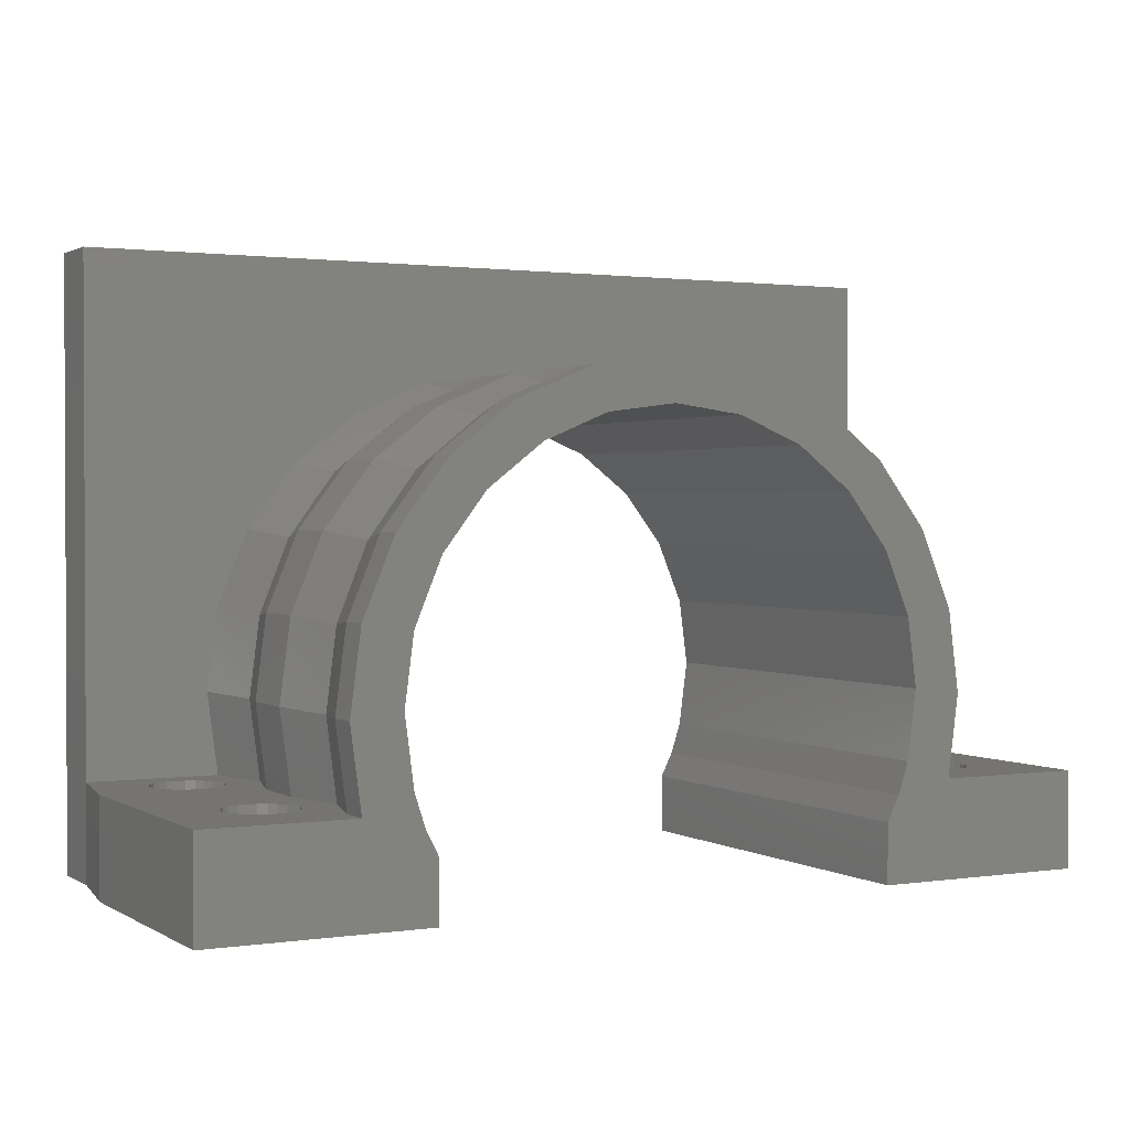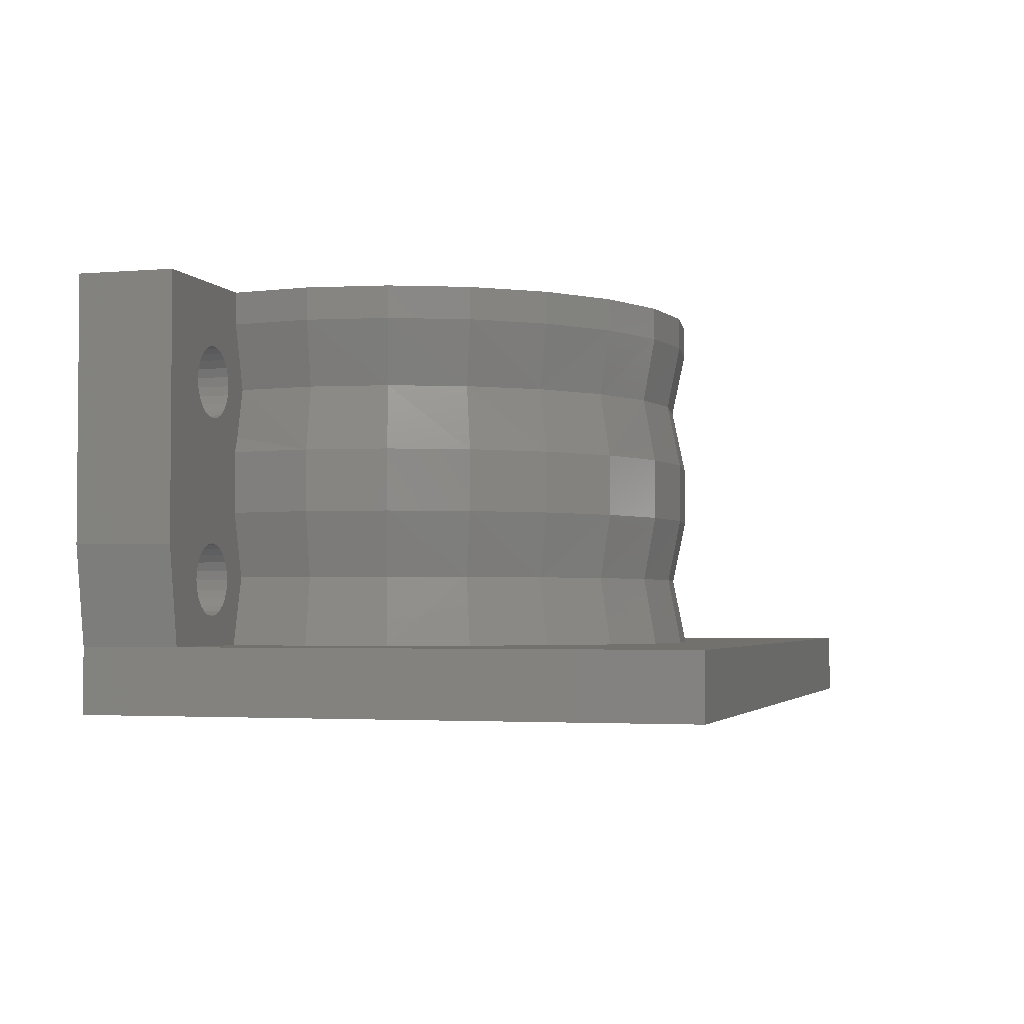
<metadata>
{"format":"stl","ext":"stl","renderer":"f3d","projection":"perspective","resolution":1024,"background":"white","views":[{"elev":1.4,"azim":-28.0,"up":"+Y"},{"elev":-2.9,"azim":106.1,"up":"+Z"}]}
</metadata>
<code>
# stl→obj: 367 verts, 750 faces
v -114 -83.08 13
v -115.7 -81.78 0
v -114 -83.08 -3.948e-14
v -115.7 -81.78 13
v -126.9 -84.77 -4.512e-14
v -127.7 -86.74 13
v -127.7 -86.74 -4.512e-14
v -126.9 -84.77 13
v -128 -88.85 13
v -128 -88.85 -4.512e-14
v -117.7 -80.96 13
v -119.8 -80.68 0
v -117.7 -80.96 0
v -119.8 -80.68 13
v -121.9 -80.96 0
v -121.9 -80.96 13
v -123.9 -81.78 0
v -123.9 -81.78 13
v -125.6 -83.08 -3.948e-14
v -125.6 -83.08 13
v -112.7 -84.77 0
v -112.7 -84.77 13
v -111.9 -86.74 0
v -111.9 -86.74 13
v -111.6 -88.85 0
v -111.6 -88.85 13
v -133.7 -91.56 13
v -133.7 -94.56 5
v -133.7 -94.56 13
v -133.7 -91.56 5
v -131.9 -91.56 9.715
v -131.9 -94.56 10
v -131.9 -94.56 9.715
v -131.9 -91.56 10
v -131.8 -91.56 9.45
v -131.8 -94.56 9.45
v -131.6 -91.56 9.222
v -131.6 -94.56 9.222
v -131.4 -94.56 9.047
v -131.4 -91.56 9.047
v -131.1 -94.56 8.937
v -131.1 -91.56 8.937
v -130.8 -94.56 8.9
v -130.8 -91.56 8.9
v -130.5 -94.56 8.937
v -130.5 -91.56 8.937
v -130.3 -94.56 9.047
v -130.3 -91.56 9.047
v -130 -94.56 9.222
v -130 -91.56 9.222
v -129.9 -91.56 9.45
v -129.9 -94.56 9.45
v -129.7 -91.56 9.715
v -129.7 -94.56 9.715
v -129.7 -91.56 10
v -129.7 -94.56 10
v -129.7 -91.56 10.28
v -129.7 -94.56 10.28
v -129.9 -91.56 10.55
v -129.9 -94.56 10.55
v -130 -91.56 10.78
v -130 -94.56 10.78
v -130.3 -94.56 10.95
v -130.3 -91.56 10.95
v -130.5 -94.56 11.06
v -130.5 -91.56 11.06
v -130.8 -94.56 11.1
v -130.8 -91.56 11.1
v -131.1 -94.56 11.06
v -131.1 -91.56 11.06
v -131.4 -94.56 10.95
v -131.4 -91.56 10.95
v -131.6 -94.56 10.78
v -131.6 -91.56 10.78
v -131.8 -91.56 10.55
v -131.8 -94.56 10.55
v -131.9 -91.56 10.28
v -131.9 -94.56 10.28
v -131.9 -91.56 3.715
v -131.9 -94.56 4
v -131.9 -94.56 3.715
v -131.9 -91.56 4
v -131.8 -91.56 3.45
v -131.8 -94.56 3.45
v -131.6 -91.56 3.222
v -131.6 -94.56 3.222
v -131.4 -94.56 3.047
v -131.4 -91.56 3.047
v -131.1 -94.56 2.937
v -131.1 -91.56 2.937
v -130.8 -94.56 2.9
v -130.8 -91.56 2.9
v -130.5 -94.56 2.937
v -130.5 -91.56 2.937
v -130.3 -94.56 3.047
v -130.3 -91.56 3.047
v -130 -94.56 3.222
v -130 -91.56 3.222
v -129.9 -91.56 3.45
v -129.9 -94.56 3.45
v -129.7 -91.56 3.715
v -129.7 -94.56 3.715
v -129.7 -91.56 4
v -129.7 -94.56 4
v -129.7 -91.56 4.285
v -129.7 -94.56 4.285
v -129.9 -91.56 4.55
v -129.9 -94.56 4.55
v -130 -91.56 4.778
v -130 -94.56 4.778
v -130.3 -94.56 4.953
v -130.3 -91.56 4.953
v -130.5 -94.56 5.063
v -130.5 -91.56 5.063
v -130.8 -94.56 5.1
v -130.8 -91.56 5.1
v -131.1 -94.56 5.063
v -131.1 -91.56 5.063
v -131.4 -94.56 4.953
v -131.4 -91.56 4.953
v -131.6 -94.56 4.778
v -131.6 -91.56 4.778
v -131.8 -91.56 4.55
v -131.8 -94.56 4.55
v -131.9 -91.56 4.285
v -131.9 -94.56 4.285
v -109.9 -91.56 4
v -109.9 -94.56 4.285
v -109.9 -94.56 4
v -109.9 -91.56 4.285
v -109.9 -91.56 3.715
v -109.9 -94.56 3.715
v -109.8 -91.56 3.45
v -109.8 -94.56 3.45
v -109.6 -91.56 3.222
v -109.6 -94.56 3.222
v -109.4 -94.56 3.047
v -109.4 -91.56 3.047
v -109.1 -94.56 2.937
v -109.1 -91.56 2.937
v -108.8 -94.56 2.9
v -108.8 -91.56 2.9
v -108.5 -94.56 2.937
v -108.5 -91.56 2.937
v -108.3 -94.56 3.047
v -108.3 -91.56 3.047
v -108 -94.56 3.222
v -108 -91.56 3.222
v -107.9 -91.56 3.45
v -107.9 -94.56 3.45
v -107.7 -91.56 3.715
v -107.7 -94.56 3.715
v -107.7 -91.56 4
v -107.7 -94.56 4
v -107.7 -91.56 4.285
v -107.7 -94.56 4.285
v -107.9 -91.56 4.55
v -107.9 -94.56 4.55
v -108 -91.56 4.778
v -108 -94.56 4.778
v -108.3 -94.56 4.953
v -108.3 -91.56 4.953
v -108.5 -94.56 5.063
v -108.5 -91.56 5.063
v -108.8 -94.56 5.1
v -108.8 -91.56 5.1
v -109.1 -94.56 5.063
v -109.1 -91.56 5.063
v -109.4 -94.56 4.953
v -109.4 -91.56 4.953
v -109.6 -94.56 4.778
v -109.6 -91.56 4.778
v -109.8 -91.56 4.55
v -109.8 -94.56 4.55
v -108.3 -91.56 10.95
v -108.5 -94.56 11.06
v -108.5 -91.56 11.06
v -108.3 -94.56 10.95
v -108.8 -94.56 11.1
v -108.8 -91.56 11.1
v -109.1 -94.56 11.06
v -109.1 -91.56 11.06
v -109.4 -94.56 10.95
v -109.4 -91.56 10.95
v -109.6 -94.56 10.78
v -109.6 -91.56 10.78
v -109.8 -91.56 10.55
v -109.8 -94.56 10.55
v -109.9 -91.56 10.28
v -109.9 -94.56 10.28
v -109.9 -91.56 10
v -109.9 -94.56 10
v -109.9 -91.56 9.715
v -109.9 -94.56 9.715
v -109.8 -91.56 9.45
v -109.8 -94.56 9.45
v -109.6 -94.56 9.222
v -109.6 -91.56 9.222
v -109.4 -94.56 9.047
v -109.4 -91.56 9.047
v -109.1 -94.56 8.937
v -109.1 -91.56 8.937
v -108.8 -94.56 8.9
v -108.8 -91.56 8.9
v -108.5 -94.56 8.937
v -108.5 -91.56 8.937
v -108.3 -94.56 9.047
v -108.3 -91.56 9.047
v -108 -94.56 9.222
v -108 -91.56 9.222
v -107.9 -91.56 9.45
v -107.9 -94.56 9.45
v -107.7 -91.56 9.715
v -107.7 -94.56 9.715
v -107.7 -91.56 10
v -107.7 -94.56 10
v -107.7 -91.56 10.28
v -107.7 -94.56 10.28
v -107.9 -91.56 10.55
v -107.9 -94.56 10.55
v -108 -91.56 10.78
v -108 -94.56 10.78
v -128.2 -94.56 0
v -133.2 -94.56 0
v -128.2 -94.56 13
v -133.2 -94.56 2
v -133.2 -91.56 2
v -105.9 -91.56 5
v -105.9 -94.56 13
v -105.9 -94.56 5
v -105.9 -91.56 13
v -133.2 -76.01 2
v -106.4 -76.01 0
v -133.2 -76.01 0
v -106.4 -76.01 2
v -106.4 -91.56 2
v -106.4 -94.56 2
v -111.4 -94.56 0
v -106.4 -94.56 0
v -112.6 -94.56 13
v -111.4 -94.56 13
v -112.6 -94.56 -1.692e-14
v -127 -94.56 13
v -127 -94.56 0
v -111.9 -90.97 13
v -111.9 -90.97 0
v -127.7 -90.97 0
v -127.7 -90.97 13
v -133.2 -91.56 0
v -106.4 -91.56 0
v -112.6 -92.7 13
v -112.6 -92.7 -1.692e-14
v -127.4 -91.94 0
v -127.4 -91.94 13
v -127 -92.7 13
v -127 -92.7 0
v -112.2 -91.94 0
v -112.2 -91.94 13
v -129.2 -91.56 0
v -110.4 -91.56 0
v -124.4 -81.01 4.108
v -124.7 -80.65 2
v -126.7 -82.19 2
v -126.3 -82.5 4.108
v -128.6 -86.7 4.108
v -129.5 -89.05 2
v -128.9 -89.13 4.108
v -129.2 -86.54 2
v -115.2 -81.01 4.108
v -115 -80.65 2
v -117.3 -79.68 2
v -117.4 -80.08 4.108
v -113.3 -82.5 4.108
v -111.9 -84.44 4.108
v -111.4 -84.2 2
v -112.9 -82.19 2
v -111 -86.7 4.108
v -110.7 -89.13 4.108
v -110.1 -89.05 2
v -110.4 -86.54 2
v -110.4 -86.54 6.108
v -111.4 -84.2 6.108
v -112.9 -82.19 6.108
v -119.8 -79.35 6.108
v -119.8 -79.76 4.108
v -117.3 -79.68 6.108
v -127.7 -84.44 4.108
v -128.2 -84.2 6.108
v -126.7 -82.19 6.108
v -110.4 -91.56 6.108
v -111 -91.56 4.108
v -110.1 -89.05 6.108
v -129.5 -89.05 6.108
v -129.2 -86.54 6.108
v -124.7 -80.65 6.108
v -128.6 -91.56 4.108
v -129.2 -91.56 6.108
v -122.2 -80.08 4.108
v -122.3 -79.68 6.108
v -119.8 -79.35 2
v -128.2 -84.2 2
v -115 -80.65 6.108
v -122.3 -79.68 2
v -129.2 -91.56 2
v -119.8 -79.35 12
v -119.8 -79.76 10
v -122.2 -80.08 10
v -122.3 -79.68 12
v -117.4 -80.08 10
v -117.3 -79.68 12
v -115.2 -81.01 10
v -115 -80.65 12
v -111.9 -84.44 10
v -110.4 -86.54 12
v -111 -86.7 10
v -111.4 -84.2 12
v -110.1 -89.05 12
v -110.7 -89.13 10
v -110.4 -91.56 12
v -111 -91.56 10
v -115 -80.65 8
v -117.3 -79.68 8
v -124.7 -80.65 12
v -124.4 -81.01 10
v -126.3 -82.5 10
v -127.7 -84.44 10
v -128.2 -84.2 12
v -126.7 -82.19 12
v -128.9 -89.13 10
v -128.6 -91.56 10
v -129.2 -91.56 12
v -129.5 -89.05 12
v -128.6 -86.7 10
v -129.2 -86.54 12
v -113.3 -82.5 10
v -112.9 -82.19 12
v -122.3 -79.68 8
v -124.7 -80.65 8
v -119.8 -79.35 8
v -128.2 -84.2 8
v -129.2 -86.54 8
v -111.4 -84.2 8
v -110.4 -86.54 8
v -129.5 -89.05 8
v -126.7 -82.19 8
v -112.9 -82.19 8
v -110.1 -89.05 8
v -129.2 -91.56 13
v -110.4 -91.56 8
v -129.2 -91.56 8
v -129.2 -91.56 12.87
v -110.4 -91.56 2
v -128.2 -84.2 13
v -126.7 -82.19 13
v -110.4 -86.54 13
v -110.1 -89.05 13
v -115 -80.65 13
v -112.9 -82.19 13
v -124.7 -80.65 13
v -129.2 -86.54 13
v -111.4 -84.2 13
v -119.8 -79.35 13
v -122.3 -79.68 13
v -129.5 -89.05 13
v -110.4 -91.56 13
v -117.3 -79.68 13
v -110.6 -91.56 8.458
f 1 2 3
f 2 1 4
f 5 6 7
f 6 5 8
f 7 9 10
f 9 7 6
f 11 12 13
f 12 11 14
f 14 15 12
f 15 14 16
f 16 17 15
f 17 16 18
f 4 13 2
f 13 4 11
f 19 8 5
f 8 19 20
f 1 21 22
f 21 1 3
f 17 20 19
f 20 17 18
f 22 23 24
f 23 22 21
f 24 25 26
f 25 24 23
f 27 28 29
f 28 27 30
f 31 32 33
f 32 31 34
f 35 33 36
f 33 35 31
f 37 36 38
f 36 37 35
f 39 37 38
f 37 39 40
f 41 40 39
f 40 41 42
f 43 42 41
f 42 43 44
f 45 44 43
f 44 45 46
f 47 46 45
f 46 47 48
f 49 48 47
f 48 49 50
f 51 49 52
f 49 51 50
f 53 52 54
f 52 53 51
f 55 54 56
f 54 55 53
f 57 56 58
f 56 57 55
f 59 58 60
f 58 59 57
f 61 60 62
f 60 61 59
f 61 63 64
f 63 61 62
f 64 65 66
f 65 64 63
f 66 67 68
f 67 66 65
f 68 69 70
f 69 68 67
f 70 71 72
f 71 70 69
f 72 73 74
f 73 72 71
f 75 73 76
f 73 75 74
f 77 76 78
f 76 77 75
f 34 78 32
f 78 34 77
f 79 80 81
f 80 79 82
f 83 81 84
f 81 83 79
f 85 84 86
f 84 85 83
f 87 85 86
f 85 87 88
f 89 88 87
f 88 89 90
f 91 90 89
f 90 91 92
f 93 92 91
f 92 93 94
f 95 94 93
f 94 95 96
f 97 96 95
f 96 97 98
f 99 97 100
f 97 99 98
f 101 100 102
f 100 101 99
f 103 102 104
f 102 103 101
f 105 104 106
f 104 105 103
f 107 106 108
f 106 107 105
f 109 108 110
f 108 109 107
f 109 111 112
f 111 109 110
f 112 113 114
f 113 112 111
f 114 115 116
f 115 114 113
f 116 117 118
f 117 116 115
f 118 119 120
f 119 118 117
f 120 121 122
f 121 120 119
f 123 121 124
f 121 123 122
f 125 124 126
f 124 125 123
f 82 126 80
f 126 82 125
f 127 128 129
f 128 127 130
f 131 129 132
f 129 131 127
f 133 132 134
f 132 133 131
f 135 134 136
f 134 135 133
f 137 135 136
f 135 137 138
f 139 138 137
f 138 139 140
f 141 140 139
f 140 141 142
f 143 142 141
f 142 143 144
f 145 144 143
f 144 145 146
f 147 146 145
f 146 147 148
f 149 147 150
f 147 149 148
f 151 150 152
f 150 151 149
f 153 152 154
f 152 153 151
f 155 154 156
f 154 155 153
f 157 156 158
f 156 157 155
f 159 158 160
f 158 159 157
f 159 161 162
f 161 159 160
f 162 163 164
f 163 162 161
f 164 165 166
f 165 164 163
f 166 167 168
f 167 166 165
f 168 169 170
f 169 168 167
f 170 171 172
f 171 170 169
f 173 171 174
f 171 173 172
f 130 174 128
f 174 130 173
f 175 176 177
f 176 175 178
f 177 179 180
f 179 177 176
f 180 181 182
f 181 180 179
f 182 183 184
f 183 182 181
f 184 185 186
f 185 184 183
f 187 185 188
f 185 187 186
f 189 188 190
f 188 189 187
f 191 190 192
f 190 191 189
f 193 192 194
f 192 193 191
f 195 194 196
f 194 195 193
f 197 195 196
f 195 197 198
f 199 198 197
f 198 199 200
f 201 200 199
f 200 201 202
f 203 202 201
f 202 203 204
f 205 204 203
f 204 205 206
f 207 206 205
f 206 207 208
f 209 208 207
f 208 209 210
f 211 209 212
f 209 211 210
f 213 212 214
f 212 213 211
f 215 214 216
f 214 215 213
f 217 216 218
f 216 217 215
f 219 218 220
f 218 219 217
f 221 220 222
f 220 221 219
f 221 178 175
f 178 221 222
f 223 97 224
f 97 223 100
f 100 223 102
f 102 223 225
f 224 97 95
f 224 95 93
f 224 93 226
f 226 93 91
f 102 225 104
f 104 225 106
f 106 225 108
f 108 225 110
f 110 225 111
f 111 225 113
f 113 225 115
f 115 225 52
f 115 52 49
f 115 49 47
f 115 47 45
f 115 45 43
f 52 225 54
f 54 225 56
f 56 225 58
f 58 225 60
f 60 225 62
f 62 225 63
f 63 225 65
f 65 225 67
f 226 86 28
f 86 226 87
f 87 226 89
f 89 226 91
f 28 86 84
f 28 84 81
f 28 81 80
f 28 80 126
f 28 126 124
f 28 124 121
f 28 121 119
f 28 119 117
f 28 117 29
f 29 117 115
f 29 115 36
f 36 115 38
f 38 115 39
f 39 115 41
f 41 115 43
f 29 36 33
f 29 33 32
f 29 32 78
f 29 78 76
f 29 76 73
f 29 73 71
f 29 71 69
f 29 69 67
f 29 67 225
f 30 226 28
f 226 30 227
f 228 229 230
f 229 228 231
f 232 233 234
f 233 232 235
f 236 230 237
f 230 236 228
f 237 238 239
f 237 143 141
f 143 237 145
f 145 237 147
f 147 237 230
f 147 230 150
f 150 230 152
f 152 230 154
f 154 230 156
f 156 230 158
f 158 230 160
f 160 230 161
f 161 230 163
f 163 230 229
f 163 229 165
f 165 229 212
f 165 212 209
f 165 209 207
f 165 207 205
f 165 205 203
f 212 229 214
f 214 229 216
f 216 229 218
f 218 229 220
f 220 229 222
f 222 229 178
f 178 229 176
f 176 229 179
f 179 229 240
f 240 229 241
f 238 240 242
f 240 238 132
f 132 238 134
f 134 238 136
f 136 238 137
f 137 238 139
f 139 238 237
f 139 237 141
f 240 132 129
f 240 129 128
f 240 128 174
f 240 174 171
f 240 171 169
f 240 169 167
f 240 167 165
f 240 165 197
f 197 165 199
f 199 165 201
f 201 165 203
f 240 197 196
f 240 196 194
f 240 194 192
f 240 192 190
f 240 190 188
f 240 188 185
f 240 185 183
f 240 183 181
f 240 181 179
f 243 223 244
f 223 243 225
f 245 25 246
f 25 245 26
f 247 9 248
f 9 247 10
f 227 224 226
f 224 227 249
f 249 227 232
f 249 232 234
f 250 237 239
f 237 250 236
f 236 250 233
f 236 233 235
f 251 242 240
f 242 251 252
f 253 248 254
f 248 253 247
f 253 255 256
f 255 253 254
f 245 257 258
f 257 245 246
f 258 252 251
f 252 258 257
f 256 243 244
f 243 256 255
f 259 224 249
f 224 259 223
f 234 19 249
f 19 234 17
f 17 234 15
f 15 234 233
f 249 19 5
f 249 5 7
f 249 7 259
f 259 7 10
f 259 10 223
f 15 233 12
f 12 233 13
f 13 233 2
f 2 233 3
f 3 233 21
f 21 233 23
f 23 233 25
f 25 233 238
f 238 233 260
f 260 233 250
f 257 242 252
f 242 257 238
f 238 257 246
f 238 246 25
f 223 247 244
f 247 223 10
f 244 247 253
f 244 253 256
f 260 239 238
f 239 260 250
f 261 262 263
f 261 263 264
f 265 266 267
f 268 266 265
f 269 270 271
f 269 271 272
f 273 274 275
f 276 273 275
f 277 278 279
f 280 277 279
f 274 281 277
f 282 281 274
f 273 282 274
f 283 282 273
f 284 272 285
f 284 286 272
f 264 287 288
f 289 264 288
f 278 290 291
f 292 290 278
f 265 267 293
f 294 265 293
f 289 261 264
f 289 295 261
f 267 296 297
f 293 267 297
f 284 285 298
f 299 284 298
f 295 298 261
f 295 299 298
f 274 277 280
f 275 274 280
f 285 271 300
f 272 271 285
f 269 276 270
f 273 276 269
f 287 268 265
f 301 268 287
f 286 269 272
f 302 269 286
f 302 273 269
f 283 273 302
f 287 265 294
f 288 287 294
f 298 300 303
f 298 285 300
f 264 301 287
f 263 301 264
f 261 303 262
f 298 303 261
f 266 304 296
f 266 296 267
f 277 292 278
f 281 292 277
f 305 306 307
f 308 305 307
f 305 309 306
f 310 309 305
f 310 311 309
f 312 311 310
f 313 314 315
f 316 314 313
f 315 317 318
f 314 317 315
f 318 319 320
f 317 319 318
f 309 321 322
f 311 321 309
f 323 307 324
f 308 307 323
f 325 326 327
f 328 325 327
f 328 324 325
f 323 324 328
f 329 330 331
f 332 329 331
f 326 333 334
f 327 326 334
f 333 329 332
f 334 333 332
f 312 335 311
f 336 335 312
f 324 337 338
f 307 337 324
f 306 322 339
f 309 322 306
f 340 341 333
f 340 333 326
f 342 315 343
f 342 313 315
f 333 344 329
f 341 344 333
f 344 330 329
f 345 340 326
f 345 326 325
f 311 346 321
f 335 346 311
f 346 313 342
f 346 335 313
f 325 338 345
f 324 338 325
f 306 339 337
f 307 306 337
f 343 318 347
f 343 315 318
f 347 318 320
f 335 316 313
f 336 316 335
f 29 348 27
f 348 29 225
f 282 343 281
f 342 343 282
f 292 349 290
f 347 349 292
f 293 297 350
f 344 293 350
f 345 295 289
f 338 295 345
f 288 294 341
f 340 288 341
f 281 347 292
f 343 347 281
f 348 351 348
f 283 342 282
f 346 342 283
f 294 293 344
f 341 294 344
f 322 302 286
f 321 302 322
f 339 286 284
f 322 286 339
f 321 283 302
f 346 283 321
f 338 299 295
f 337 299 338
f 339 284 299
f 337 339 299
f 289 288 340
f 345 289 340
f 348 351 331
f 344 350 330
f 304 232 227
f 232 304 266
f 266 304 304
f 236 279 352
f 232 303 235
f 303 232 262
f 262 232 263
f 263 232 301
f 301 232 268
f 268 232 266
f 235 303 300
f 235 300 271
f 235 271 270
f 235 270 276
f 235 276 275
f 235 275 280
f 235 280 279
f 235 279 236
f 353 328 327
f 328 353 354
f 317 355 356
f 355 317 314
f 357 336 312
f 336 357 358
f 354 323 328
f 323 354 359
f 360 327 334
f 327 360 353
f 336 361 316
f 361 336 358
f 316 355 314
f 355 316 361
f 308 362 305
f 362 308 363
f 359 308 323
f 308 359 363
f 364 334 332
f 334 364 360
f 229 365 241
f 365 229 231
f 348 331 351
f 331 348 332
f 332 348 364
f 362 310 305
f 310 362 366
f 366 312 310
f 312 366 357
f 317 365 319
f 365 317 356
f 360 364 348
f 225 348 348
f 348 225 360
f 360 225 353
f 353 225 9
f 9 225 248
f 248 225 243
f 248 243 254
f 254 243 255
f 241 251 240
f 251 241 258
f 258 241 245
f 245 241 26
f 353 6 354
f 6 353 9
f 354 6 8
f 354 8 20
f 354 20 359
f 359 20 18
f 359 18 363
f 363 18 16
f 363 16 362
f 362 16 14
f 362 14 11
f 362 11 366
f 366 11 4
f 366 4 357
f 357 4 1
f 357 1 358
f 358 1 22
f 358 22 361
f 361 22 24
f 361 24 26
f 361 26 241
f 361 241 365
f 361 365 355
f 355 365 356
f 279 291 352
f 279 278 291
f 347 320 367
f 347 367 349
f 352 140 142
f 140 352 138
f 138 352 291
f 138 291 135
f 135 291 133
f 133 291 131
f 131 291 127
f 127 291 130
f 130 291 290
f 130 290 173
f 173 290 172
f 172 290 170
f 170 290 168
f 168 290 166
f 367 202 204
f 202 367 200
f 200 367 320
f 200 320 198
f 198 320 195
f 195 320 193
f 193 320 191
f 191 320 319
f 191 319 189
f 189 319 187
f 187 319 186
f 186 319 184
f 184 319 182
f 182 319 180
f 236 148 228
f 148 236 146
f 146 236 352
f 146 352 144
f 144 352 142
f 228 148 149
f 228 149 151
f 228 151 153
f 228 153 155
f 228 155 157
f 228 157 159
f 228 159 162
f 228 162 164
f 228 164 231
f 231 164 166
f 231 166 211
f 211 166 210
f 210 166 290
f 210 290 208
f 208 290 349
f 208 349 206
f 206 349 367
f 206 367 204
f 231 211 213
f 231 213 215
f 231 215 217
f 231 217 219
f 231 219 221
f 231 221 175
f 231 175 177
f 231 177 180
f 231 180 319
f 231 319 365
f 227 90 92
f 90 227 88
f 88 227 85
f 85 227 30
f 85 30 83
f 83 30 79
f 79 30 82
f 82 30 125
f 125 30 123
f 123 30 122
f 122 30 120
f 120 30 118
f 118 30 27
f 118 27 116
f 116 27 35
f 116 35 37
f 116 37 297
f 297 37 40
f 297 40 350
f 350 40 42
f 350 42 44
f 35 27 31
f 31 27 34
f 34 27 77
f 77 27 75
f 75 27 74
f 74 27 72
f 72 27 70
f 70 27 68
f 68 27 331
f 331 27 348
f 350 48 330
f 48 350 46
f 46 350 44
f 330 48 50
f 330 50 51
f 330 51 53
f 330 53 55
f 330 55 57
f 330 57 331
f 331 57 59
f 331 59 61
f 331 61 64
f 331 64 66
f 331 66 68
f 304 296 304
f 296 304 96
f 96 304 94
f 94 304 227
f 94 227 92
f 296 96 98
f 296 98 99
f 296 99 101
f 296 101 103
f 296 103 105
f 296 105 297
f 297 105 107
f 297 107 109
f 297 109 112
f 297 112 114
f 297 114 116

</code>
